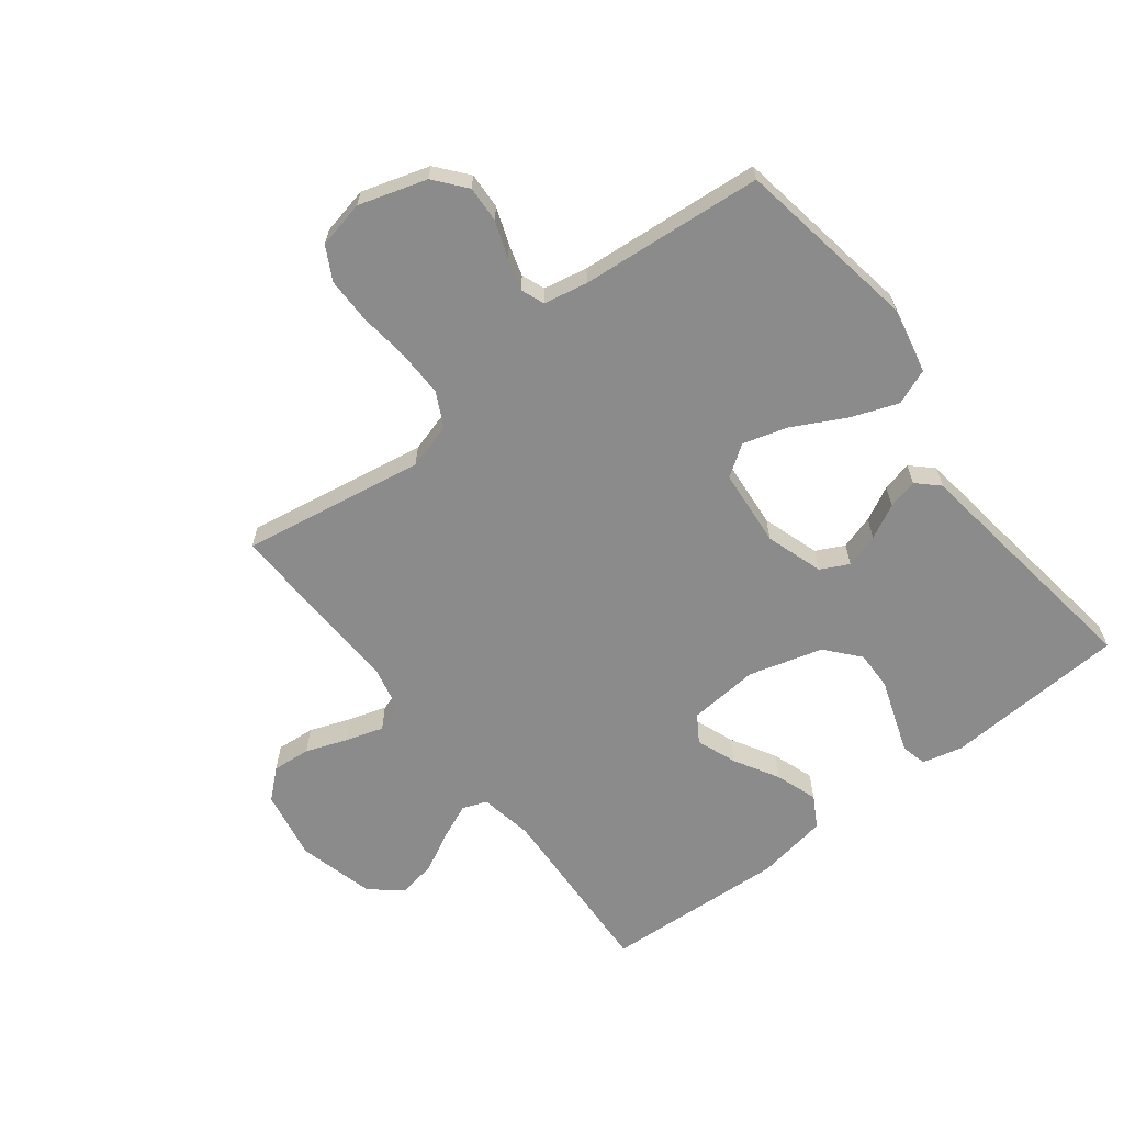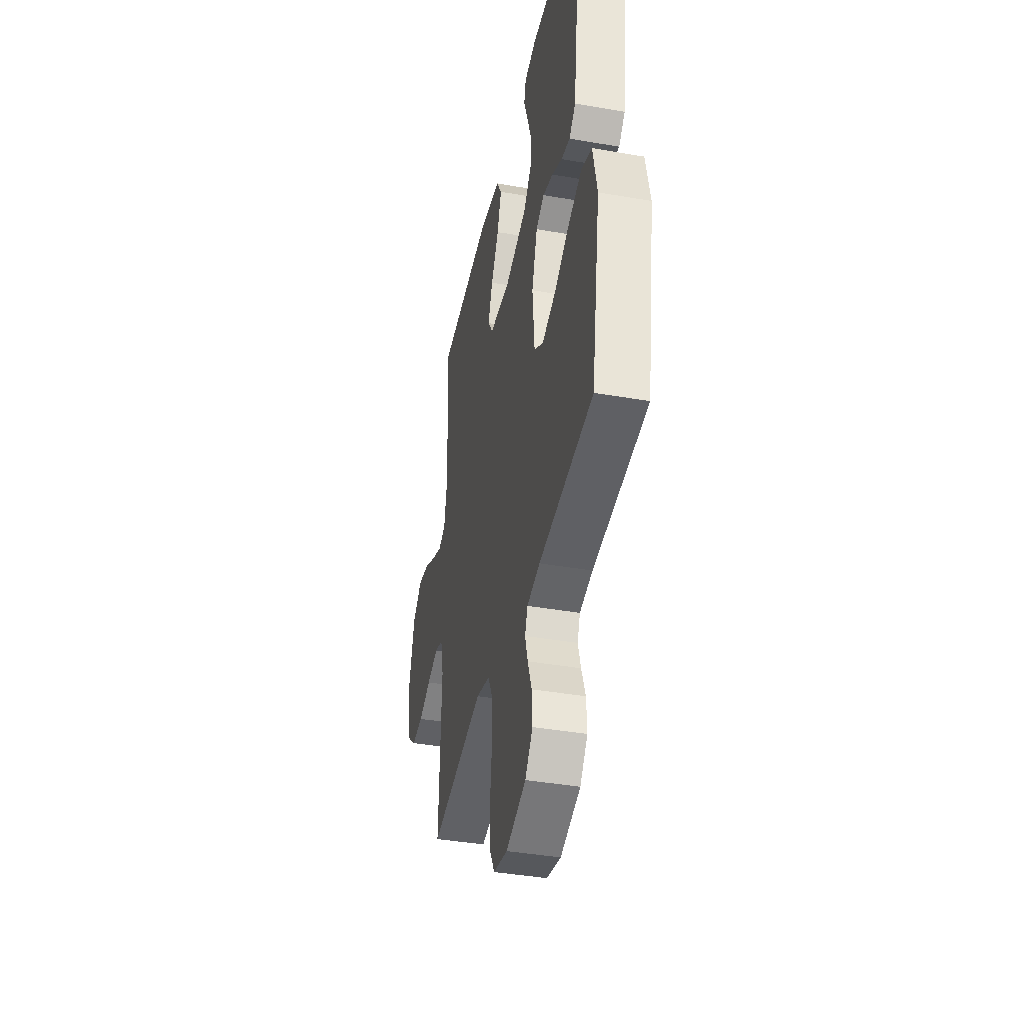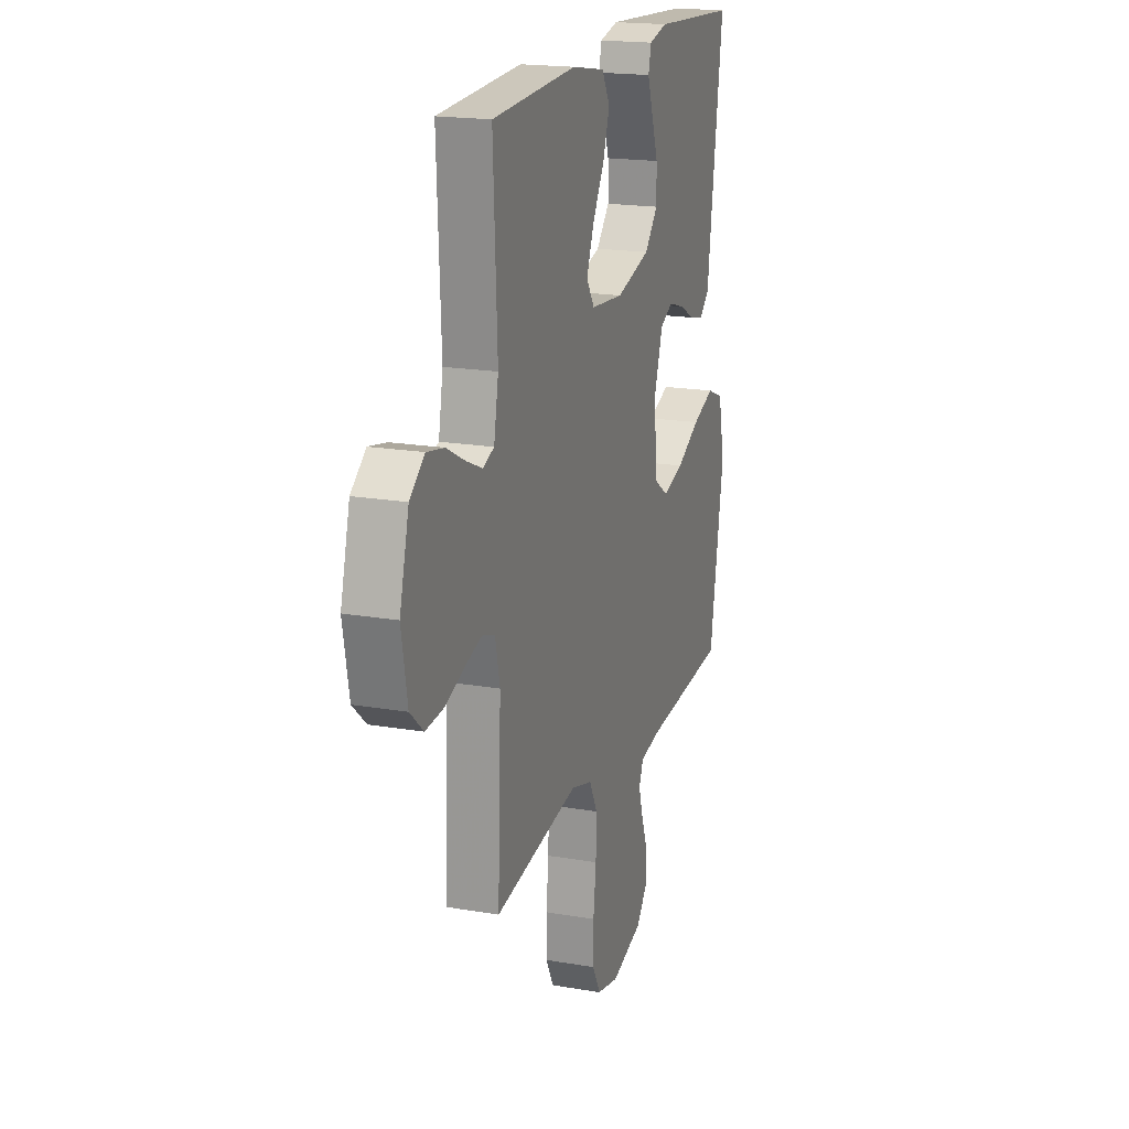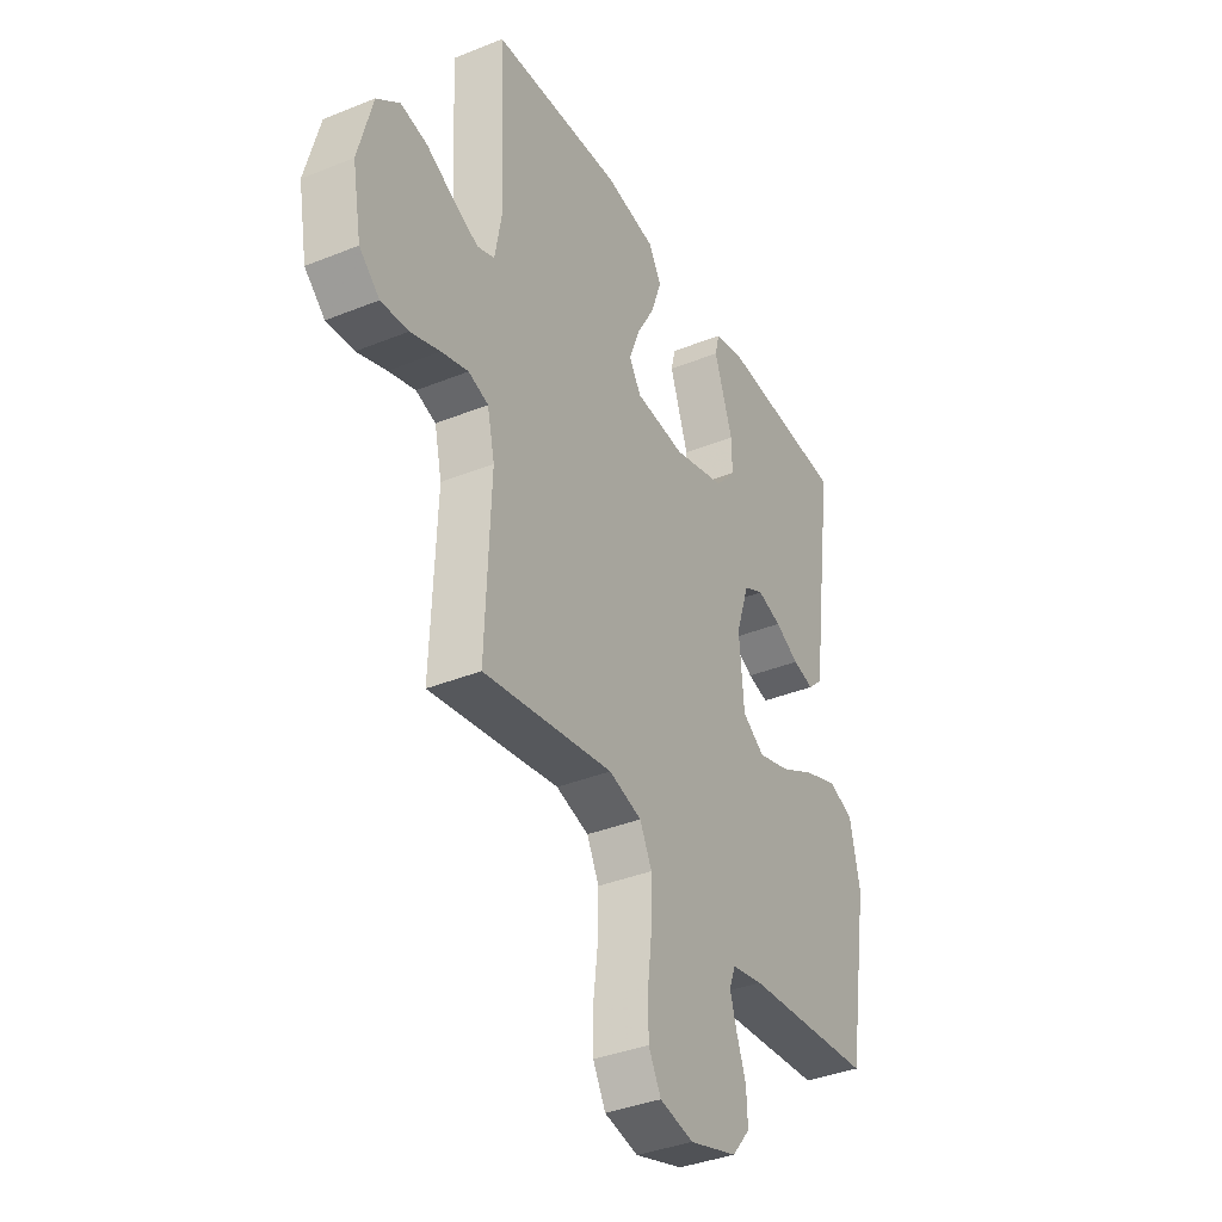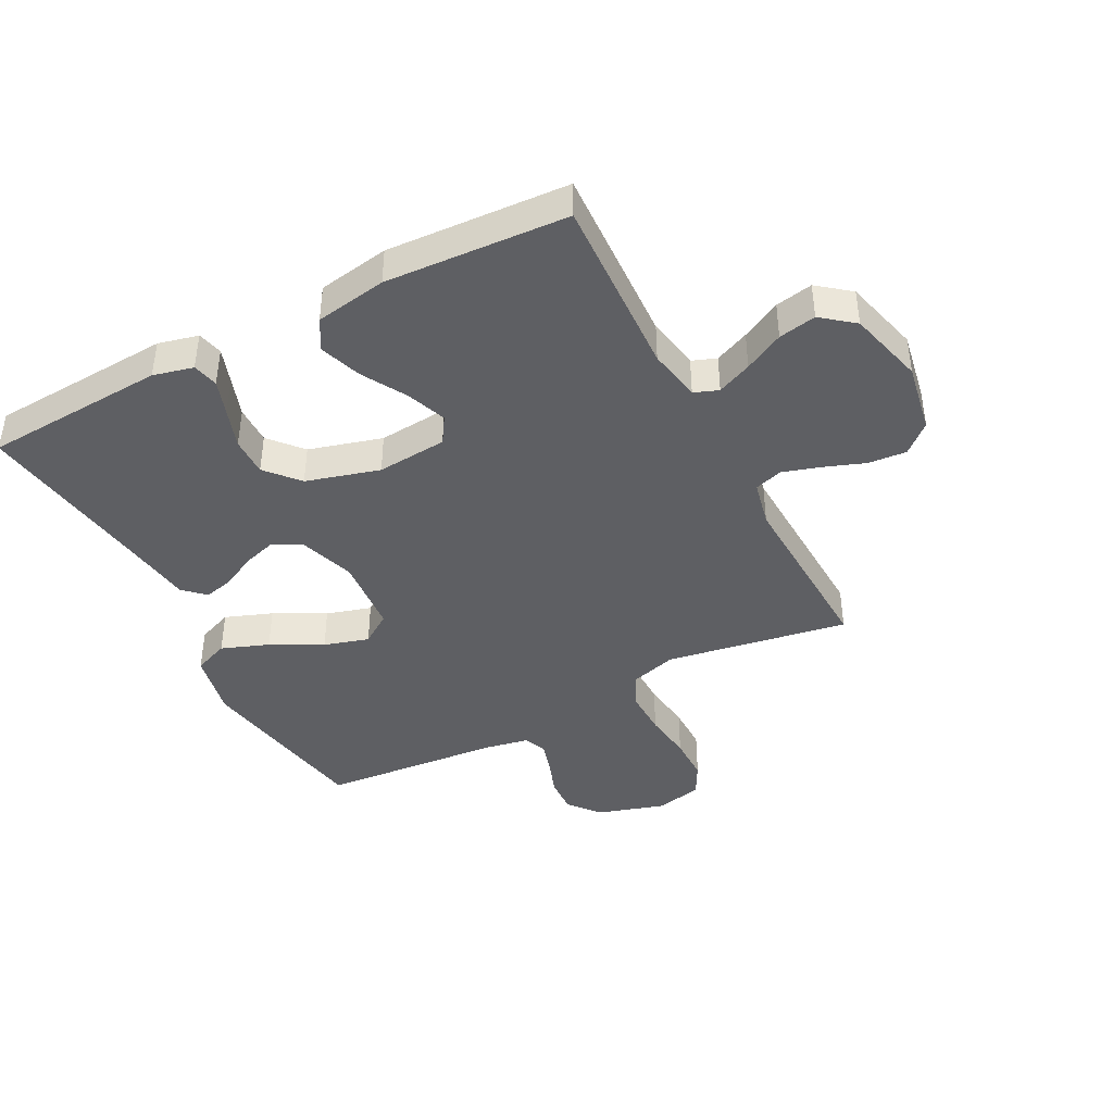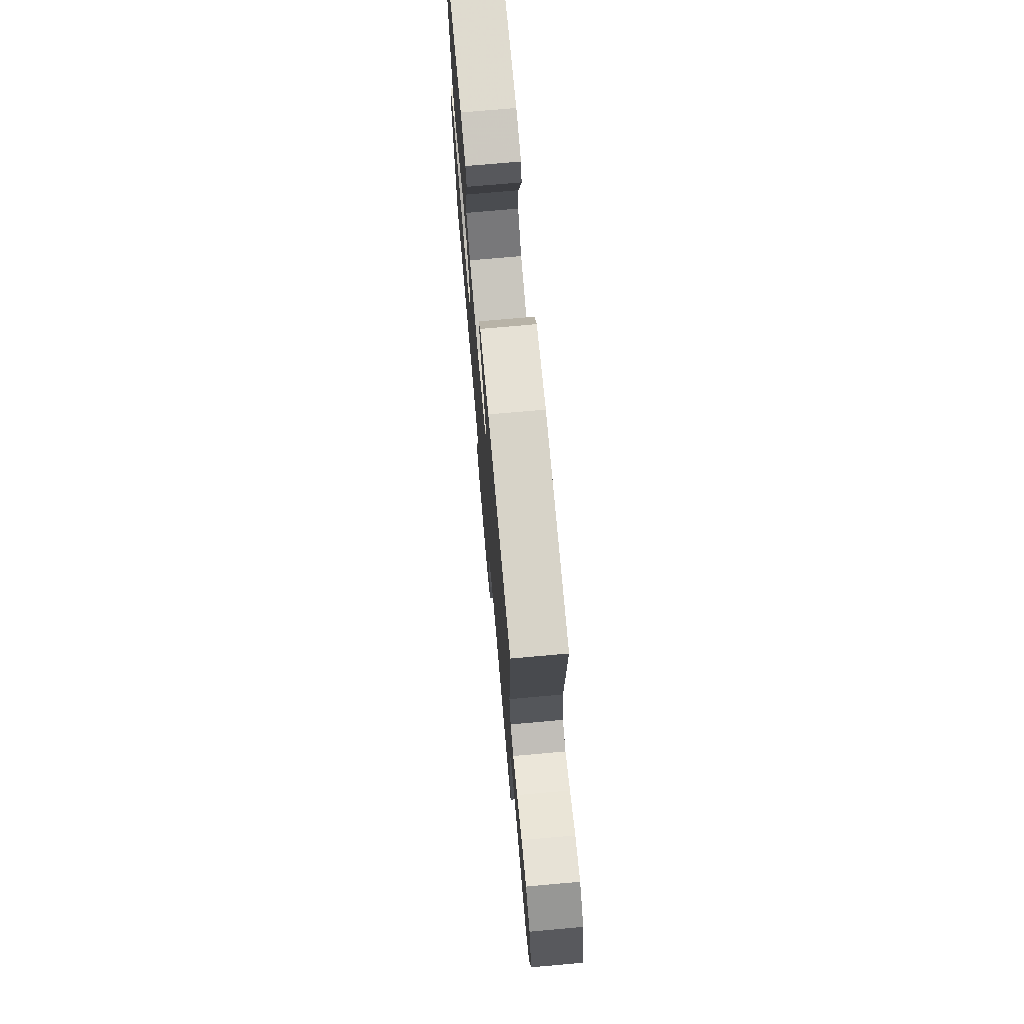
<metadata>
{"format":"obj","ext":"obj","renderer":"f3d","projection":"perspective","resolution":1024,"background":"white","views":[{"elev":-63.8,"azim":-142.4,"up":"+Y"},{"elev":-40.3,"azim":-102.1,"up":"+Z"},{"elev":18.7,"azim":108.3,"up":"+Z"},{"elev":-37.2,"azim":117.5,"up":"+Z"},{"elev":-41.7,"azim":27.5,"up":"+Y"},{"elev":73.9,"azim":84.9,"up":"+Z"}]}
</metadata>
<code>
v -0.5 0.07 -0.5
v -0.55 0.07 -0.2
v -0.527 0.07 -0.091
v -0.469 0.07 -0.068
v -0.391 0.07 -0.097
v -0.307 0.07 -0.141
v -0.233 0.07 -0.163
v -0.182 0.07 -0.128
v -0.171 0.07 0
v -0.202 0.07 0.094
v -0.248 0.07 0.117
v -0.304 0.07 0.1
v -0.36 0.07 0.071
v -0.409 0.07 0.059
v -0.444 0.07 0.092
v -0.458 0.07 0.2
v -0.5 0.07 0.5
v -0.2 0.07 0.518
v -0.134 0.07 0.502
v -0.124 0.07 0.46
v -0.144 0.07 0.402
v -0.167 0.07 0.336
v -0.168 0.07 0.272
v -0.121 0.07 0.218
v 0 0.07 0.184
v 0.116 0.07 0.194
v 0.144 0.07 0.238
v 0.119 0.07 0.304
v 0.077 0.07 0.377
v 0.053 0.07 0.446
v 0.082 0.07 0.497
v 0.2 0.07 0.517
v 0.5 0.07 0.5
v 0.486 0.07 0.2
v 0.502 0.07 0.112
v 0.542 0.07 0.097
v 0.599 0.07 0.122
v 0.664 0.07 0.156
v 0.726 0.07 0.168
v 0.779 0.07 0.126
v 0.812 0.07 0
v 0.791 0.07 -0.116
v 0.744 0.07 -0.158
v 0.681 0.07 -0.153
v 0.613 0.07 -0.128
v 0.551 0.07 -0.109
v 0.505 0.07 -0.124
v 0.488 0.07 -0.2
v 0.5 0.07 -0.5
v 0.2 0.07 -0.45
v 0.124 0.07 -0.472
v 0.096 0.07 -0.528
v 0.097 0.07 -0.605
v 0.107 0.07 -0.688
v 0.107 0.07 -0.763
v 0.078 0.07 -0.817
v 0 0.07 -0.834
v -0.111 0.07 -0.8
v -0.153 0.07 -0.749
v -0.15 0.07 -0.689
v -0.128 0.07 -0.629
v -0.113 0.07 -0.577
v -0.128 0.07 -0.539
v -0.2 0.07 -0.525
v -0.5 0 -0.5
v -0.55 0 -0.2
v -0.527 0 -0.091
v -0.469 0 -0.068
v -0.391 0 -0.097
v -0.307 0 -0.141
v -0.233 0 -0.163
v -0.182 0 -0.128
v -0.171 0 0
v -0.202 0 0.094
v -0.248 0 0.117
v -0.304 0 0.1
v -0.36 0 0.071
v -0.409 0 0.059
v -0.444 0 0.092
v -0.458 0 0.2
v -0.5 0 0.5
v -0.2 0 0.518
v -0.134 0 0.502
v -0.124 0 0.46
v -0.144 0 0.402
v -0.167 0 0.336
v -0.168 0 0.272
v -0.121 0 0.218
v 0 0 0.184
v 0.116 0 0.194
v 0.144 0 0.238
v 0.119 0 0.304
v 0.077 0 0.377
v 0.053 0 0.446
v 0.082 0 0.497
v 0.2 0 0.517
v 0.5 0 0.5
v 0.486 0 0.2
v 0.502 0 0.112
v 0.542 0 0.097
v 0.599 0 0.122
v 0.664 0 0.156
v 0.726 0 0.168
v 0.779 0 0.126
v 0.812 0 0
v 0.791 0 -0.116
v 0.744 0 -0.158
v 0.681 0 -0.153
v 0.613 0 -0.128
v 0.551 0 -0.109
v 0.505 0 -0.124
v 0.488 0 -0.2
v 0.5 0 -0.5
v 0.2 0 -0.45
v 0.124 0 -0.472
v 0.096 0 -0.528
v 0.097 0 -0.605
v 0.107 0 -0.688
v 0.107 0 -0.763
v 0.078 0 -0.817
v 0 0 -0.834
v -0.111 0 -0.8
v -0.153 0 -0.749
v -0.15 0 -0.689
v -0.128 0 -0.629
v -0.113 0 -0.577
v -0.128 0 -0.539
v -0.2 0 -0.525
f 58 59 60 61
f 58 61 62
f 57 58 62
f 56 57 62 63
f 53 54 55 56
f 52 53 56 63
f 48 49 50
f 47 48 50 51
f 42 43 44 45
f 42 45 46
f 41 42 46
f 40 41 46 47
f 37 38 39 40
f 36 37 40 47
f 31 32 33 34
f 31 34 35
f 28 29 30 31
f 27 28 31 35
f 26 27 35 36
f 19 20 21 22
f 17 18 19 22
f 16 17 22 23
f 15 16 23 24
f 12 13 14 15
f 11 12 15 24
f 3 4 5 6
f 3 6 7
f 64 1 2 3
f 64 3 7
f 51 52 63 64
f 51 64 7 8
f 47 51 8 9
f 25 26 36 47
f 25 47 9 10
f 10 11 24 25
f 125 124 123 122
f 126 125 122
f 126 122 121
f 127 126 121 120
f 120 119 118 117
f 127 120 117 116
f 114 113 112
f 115 114 112 111
f 109 108 107 106
f 110 109 106
f 110 106 105
f 111 110 105 104
f 104 103 102 101
f 111 104 101 100
f 98 97 96 95
f 99 98 95
f 95 94 93 92
f 99 95 92 91
f 100 99 91 90
f 86 85 84 83
f 86 83 82 81
f 87 86 81 80
f 88 87 80 79
f 79 78 77 76
f 88 79 76 75
f 70 69 68 67
f 71 70 67
f 67 66 65 128
f 71 67 128
f 128 127 116 115
f 72 71 128 115
f 73 72 115 111
f 111 100 90 89
f 74 73 111 89
f 89 88 75 74
f 1 65 66 2
f 2 66 67 3
f 3 67 68 4
f 4 68 69 5
f 5 69 70 6
f 6 70 71 7
f 7 71 72 8
f 8 72 73 9
f 9 73 74 10
f 10 74 75 11
f 11 75 76 12
f 12 76 77 13
f 13 77 78 14
f 14 78 79 15
f 15 79 80 16
f 16 80 81 17
f 17 81 82 18
f 18 82 83 19
f 19 83 84 20
f 20 84 85 21
f 21 85 86 22
f 22 86 87 23
f 23 87 88 24
f 24 88 89 25
f 25 89 90 26
f 26 90 91 27
f 27 91 92 28
f 28 92 93 29
f 29 93 94 30
f 30 94 95 31
f 31 95 96 32
f 32 96 97 33
f 33 97 98 34
f 34 98 99 35
f 35 99 100 36
f 36 100 101 37
f 37 101 102 38
f 38 102 103 39
f 39 103 104 40
f 40 104 105 41
f 41 105 106 42
f 42 106 107 43
f 43 107 108 44
f 44 108 109 45
f 45 109 110 46
f 46 110 111 47
f 47 111 112 48
f 48 112 113 49
f 49 113 114 50
f 50 114 115 51
f 51 115 116 52
f 52 116 117 53
f 53 117 118 54
f 54 118 119 55
f 55 119 120 56
f 56 120 121 57
f 57 121 122 58
f 58 122 123 59
f 59 123 124 60
f 60 124 125 61
f 61 125 126 62
f 62 126 127 63
f 63 127 128 64
f 64 128 65 1

</code>
